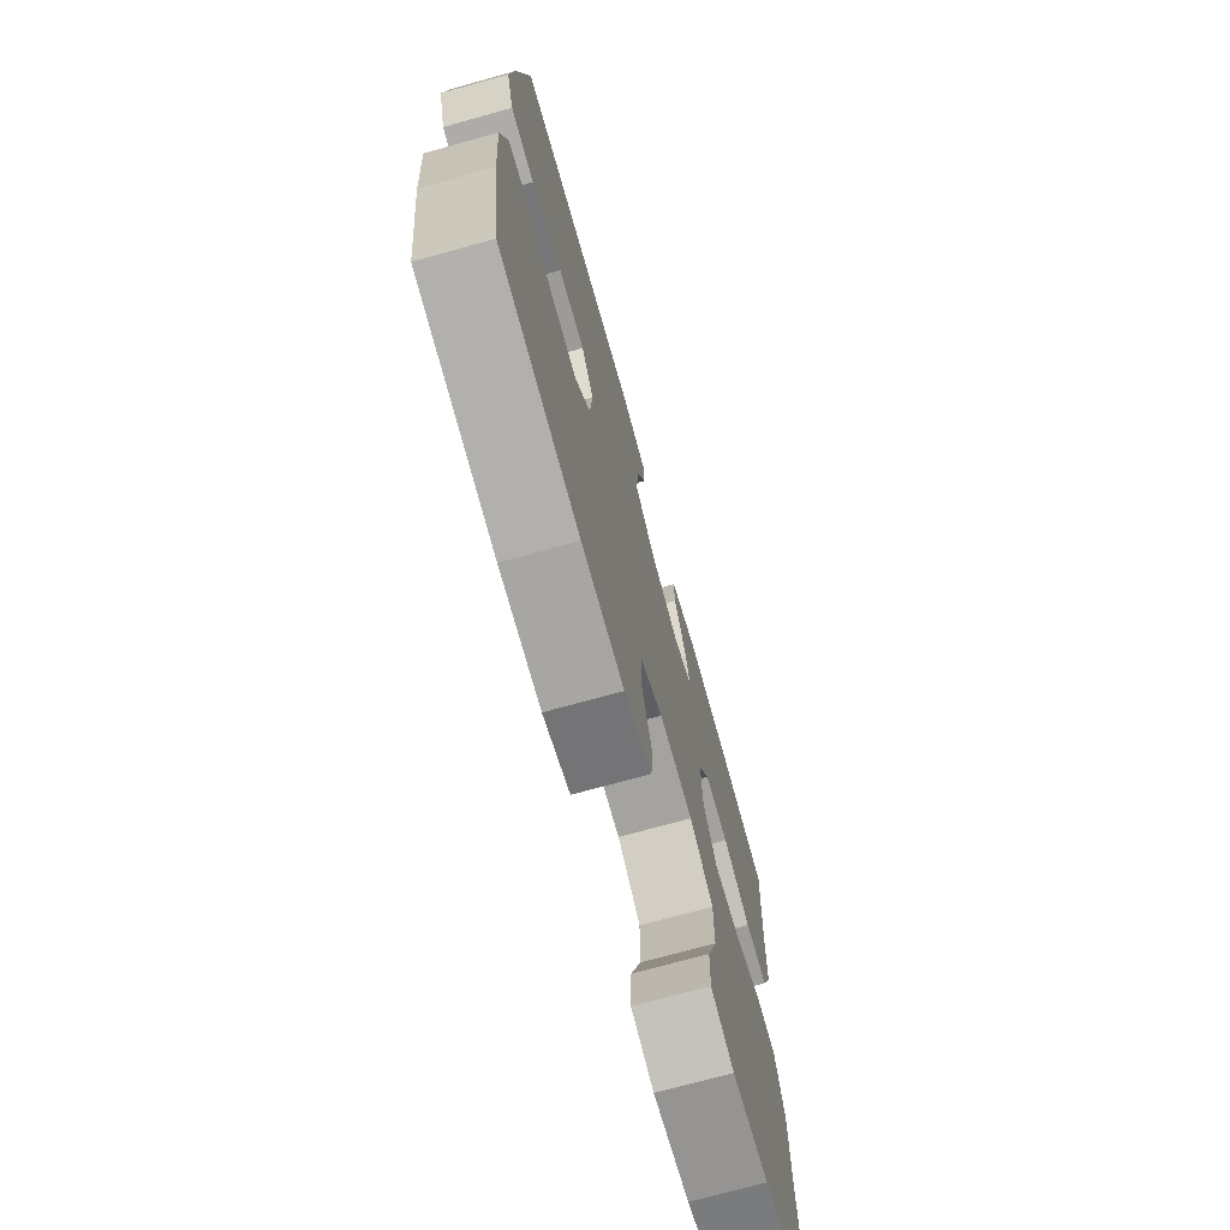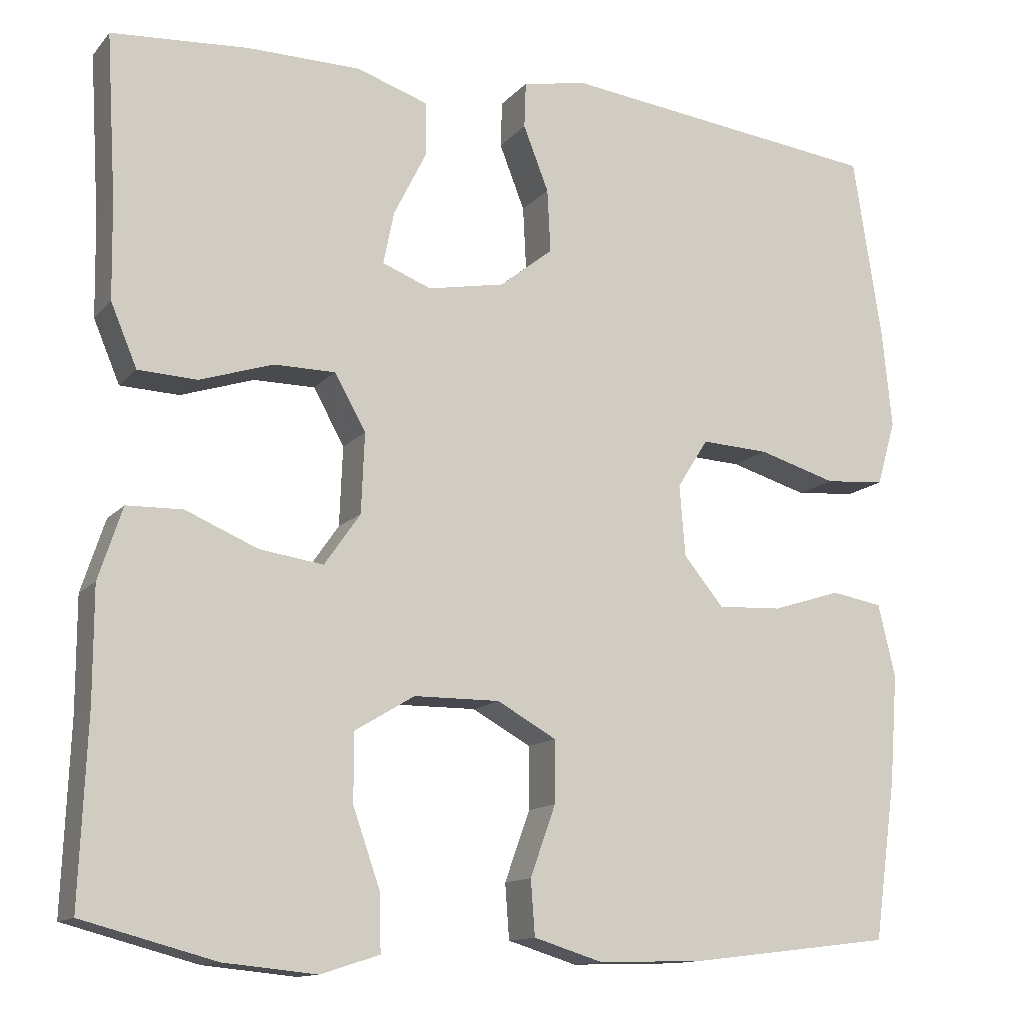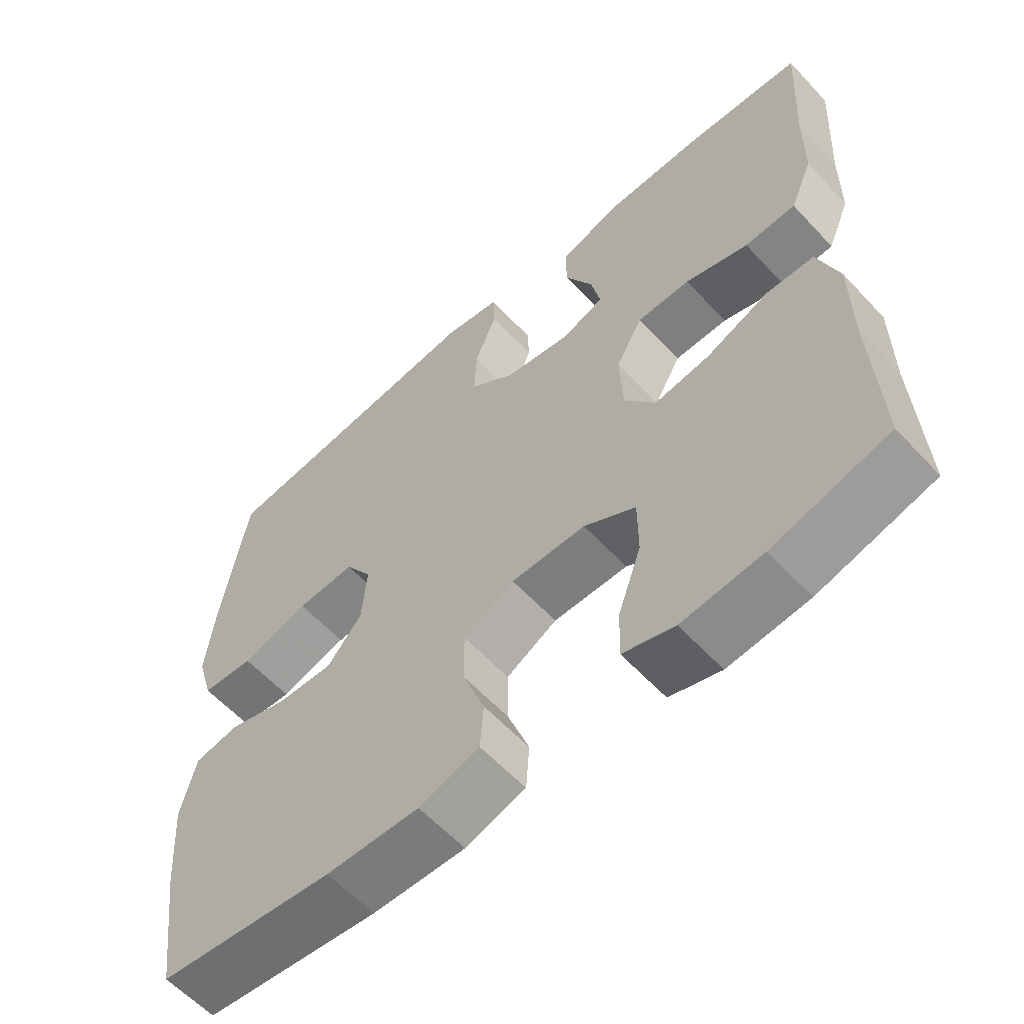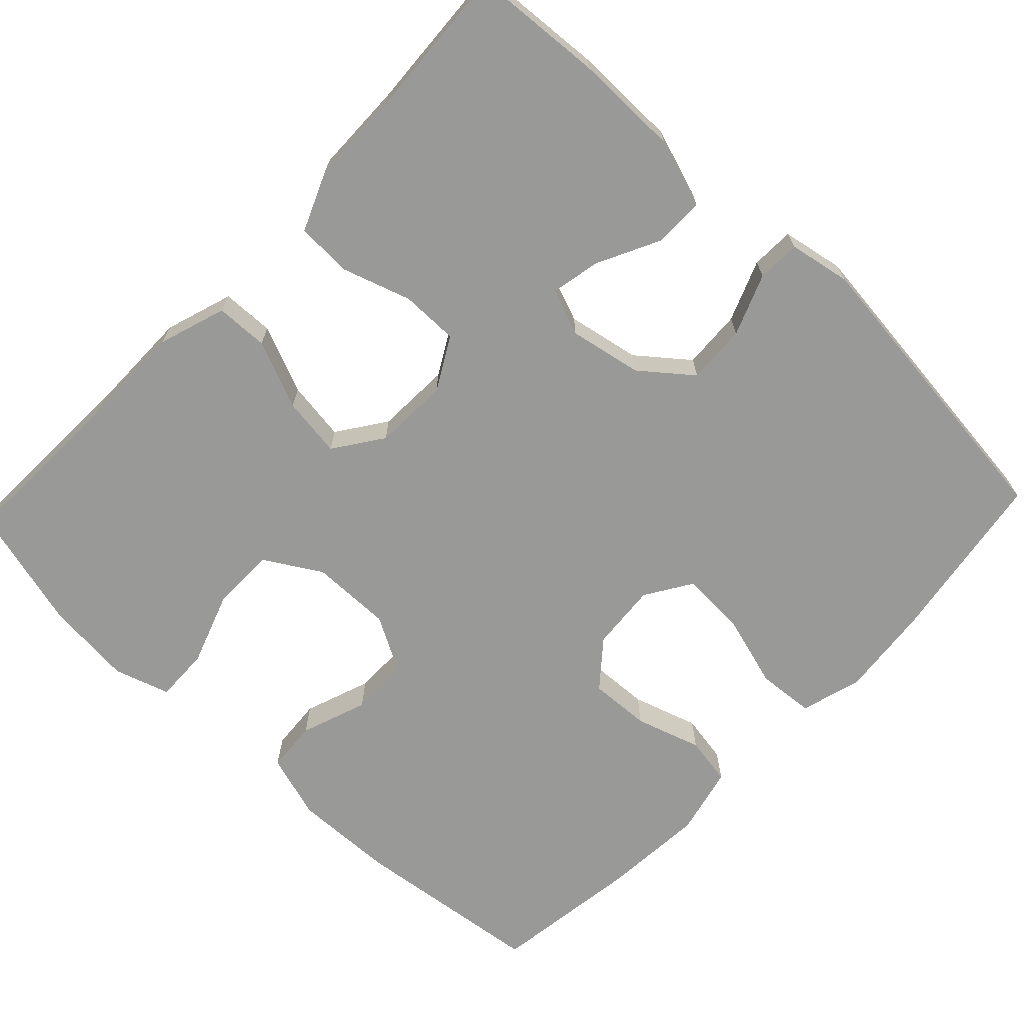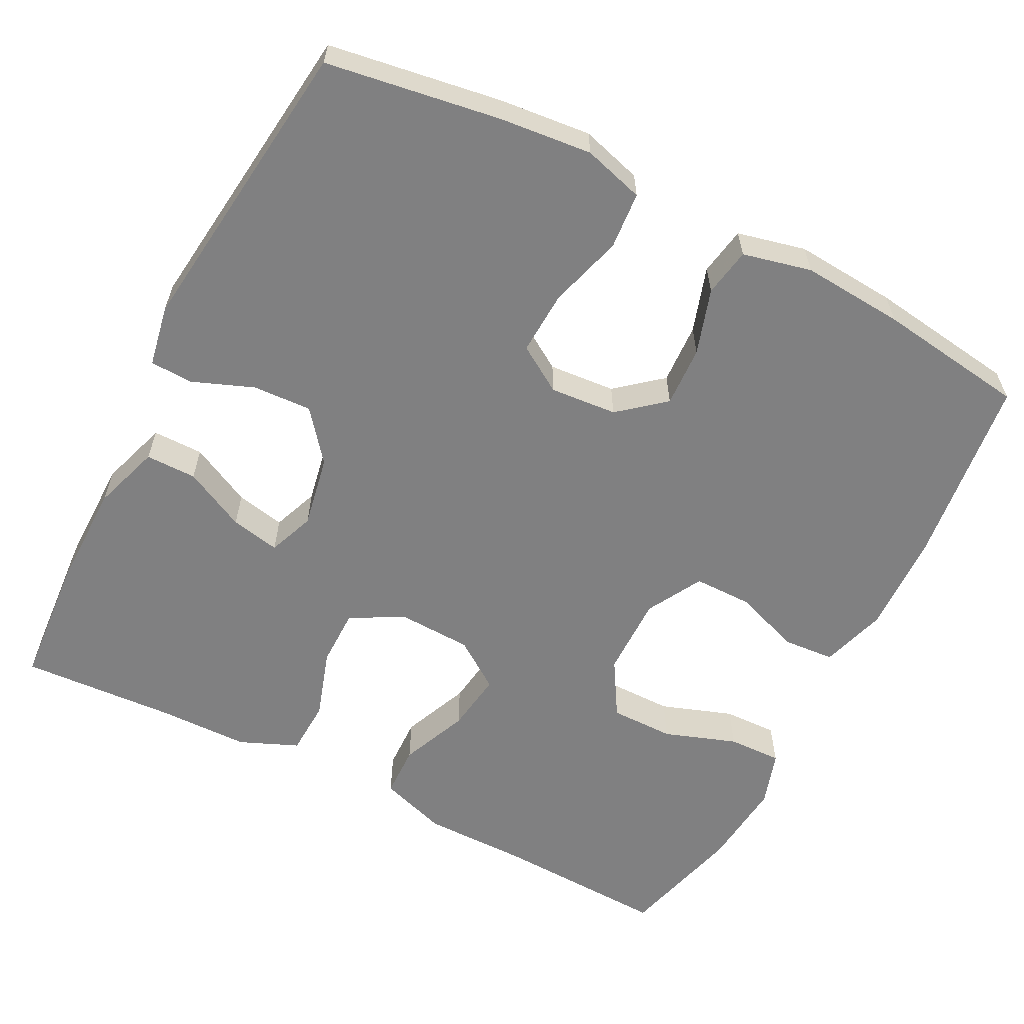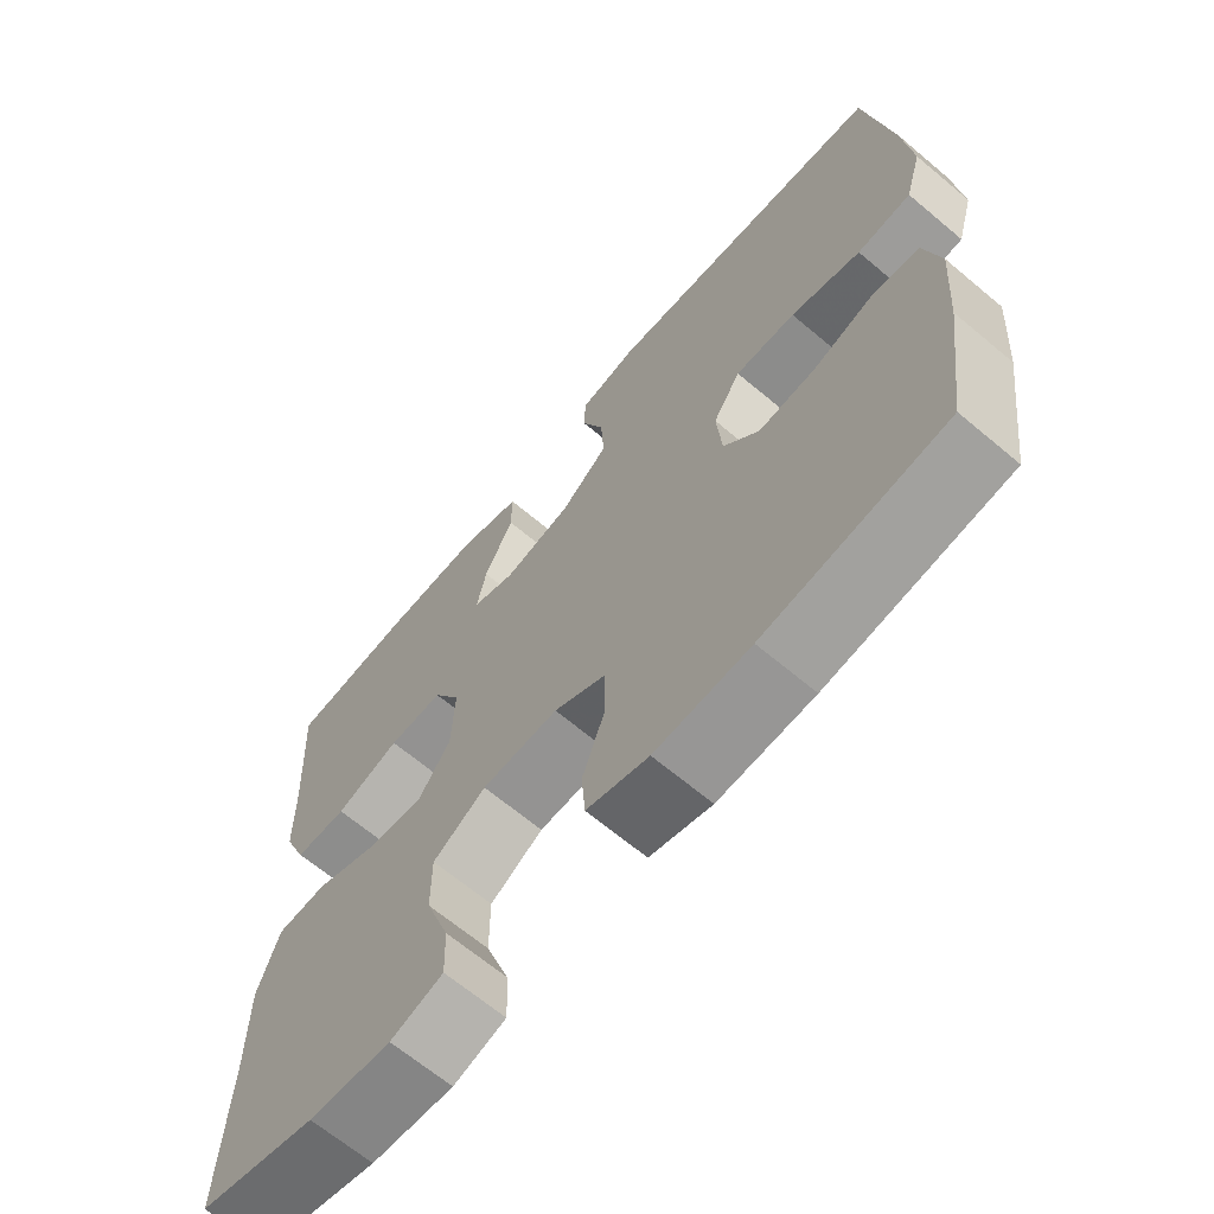
<metadata>
{"format":"obj","ext":"obj","renderer":"f3d","projection":"perspective","resolution":1024,"background":"white","views":[{"elev":-72.4,"azim":105.5,"up":"+Z"},{"elev":-13.0,"azim":-24.9,"up":"+Z"},{"elev":-59.8,"azim":-137.4,"up":"+Z"},{"elev":-68.8,"azim":-43.5,"up":"+Y"},{"elev":-60.1,"azim":62.8,"up":"+Y"},{"elev":-66.4,"azim":49.9,"up":"+Z"}]}
</metadata>
<code>
v 0.5 0.07 0.5
v 0.535 0.07 0.275
v 0.547 0.07 0.155
v 0.524 0.07 0.076
v 0.45 0.07 0.07
v 0.354 0.07 0.098
v 0.271 0.07 0.102
v 0.233 0.07 0.042
v 0.24 0.07 -0.045
v 0.289 0.07 -0.104
v 0.368 0.07 -0.1
v 0.453 0.07 -0.073
v 0.516 0.07 -0.084
v 0.537 0.07 -0.173
v 0.527 0.07 -0.306
v 0.5 0.07 -0.5
v 0.252 0.07 -0.53
v 0.121 0.07 -0.534
v 0.036 0.07 -0.508
v 0.031 0.07 -0.441
v 0.062 0.07 -0.355
v 0.062 0.07 -0.279
v -0.01 0.07 -0.239
v -0.115 0.07 -0.24
v -0.188 0.07 -0.284
v -0.188 0.07 -0.367
v -0.155 0.07 -0.461
v -0.153 0.07 -0.531
v -0.225 0.07 -0.554
v -0.338 0.07 -0.543
v -0.5 0.07 -0.5
v -0.491 0.07 -0.275
v -0.491 0.07 -0.139
v -0.462 0.07 -0.051
v -0.394 0.07 -0.049
v -0.306 0.07 -0.086
v -0.228 0.07 -0.097
v -0.184 0.07 -0.034
v -0.18 0.07 0.063
v -0.218 0.07 0.131
v -0.293 0.07 0.131
v -0.382 0.07 0.102
v -0.454 0.07 0.105
v -0.486 0.07 0.181
v -0.488 0.07 0.299
v -0.5 0.07 0.5
v -0.332 0.07 0.512
v -0.195 0.07 0.511
v -0.107 0.07 0.482
v -0.107 0.07 0.416
v -0.147 0.07 0.336
v -0.16 0.07 0.272
v -0.1 0.07 0.249
v -0.006 0.07 0.267
v 0.059 0.07 0.319
v 0.055 0.07 0.396
v 0.024 0.07 0.475
v 0.026 0.07 0.531
v 0.106 0.07 0.546
v 0.5 0 0.5
v 0.535 0 0.275
v 0.547 0 0.155
v 0.524 0 0.076
v 0.45 0 0.07
v 0.354 0 0.098
v 0.271 0 0.102
v 0.233 0 0.042
v 0.24 0 -0.045
v 0.289 0 -0.104
v 0.368 0 -0.1
v 0.453 0 -0.073
v 0.516 0 -0.084
v 0.537 0 -0.173
v 0.527 0 -0.306
v 0.5 0 -0.5
v 0.252 0 -0.53
v 0.121 0 -0.534
v 0.036 0 -0.508
v 0.031 0 -0.441
v 0.062 0 -0.355
v 0.062 0 -0.279
v -0.01 0 -0.239
v -0.115 0 -0.24
v -0.188 0 -0.284
v -0.188 0 -0.367
v -0.155 0 -0.461
v -0.153 0 -0.531
v -0.225 0 -0.554
v -0.338 0 -0.543
v -0.5 0 -0.5
v -0.491 0 -0.275
v -0.491 0 -0.139
v -0.462 0 -0.051
v -0.394 0 -0.049
v -0.306 0 -0.086
v -0.228 0 -0.097
v -0.184 0 -0.034
v -0.18 0 0.063
v -0.218 0 0.131
v -0.293 0 0.131
v -0.382 0 0.102
v -0.454 0 0.105
v -0.486 0 0.181
v -0.488 0 0.299
v -0.5 0 0.5
v -0.332 0 0.512
v -0.195 0 0.511
v -0.107 0 0.482
v -0.107 0 0.416
v -0.147 0 0.336
v -0.16 0 0.272
v -0.1 0 0.249
v -0.006 0 0.267
v 0.059 0 0.319
v 0.055 0 0.396
v 0.024 0 0.475
v 0.026 0 0.531
v 0.106 0 0.546
f 4 5 6
f 3 4 6
f 2 3 6
f 1 2 6
f 59 1 6
f 58 59 6
f 57 58 6
f 56 57 6
f 55 56 6 7
f 54 55 7 8
f 53 54 8 9
f 52 53 9 10
f 49 50 51
f 48 49 51
f 47 48 51
f 46 47 51
f 45 46 51
f 45 51 52
f 44 45 52
f 43 44 52
f 42 43 52
f 41 42 52
f 40 41 52
f 39 40 52 10
f 34 35 36
f 33 34 36
f 32 33 36
f 31 32 36
f 30 31 36
f 29 30 36
f 28 29 36
f 27 28 36
f 26 27 36
f 25 26 36 37
f 24 25 37 38
f 19 20 21
f 18 19 21
f 17 18 21
f 16 17 21
f 15 16 21
f 14 15 21
f 13 14 21
f 12 13 21
f 11 12 21
f 10 11 21 22
f 38 39 10
f 24 38 10
f 23 24 10
f 10 22 23
f 65 64 63
f 65 63 62
f 65 62 61
f 65 61 60
f 65 60 118
f 65 118 117
f 65 117 116
f 65 116 115
f 66 65 115 114
f 67 66 114 113
f 68 67 113 112
f 69 68 112 111
f 110 109 108
f 110 108 107
f 110 107 106
f 110 106 105
f 110 105 104
f 111 110 104
f 111 104 103
f 111 103 102
f 111 102 101
f 111 101 100
f 111 100 99
f 69 111 99 98
f 95 94 93
f 95 93 92
f 95 92 91
f 95 91 90
f 95 90 89
f 95 89 88
f 95 88 87
f 95 87 86
f 95 86 85
f 96 95 85 84
f 97 96 84 83
f 80 79 78
f 80 78 77
f 80 77 76
f 80 76 75
f 80 75 74
f 80 74 73
f 80 73 72
f 80 72 71
f 80 71 70
f 81 80 70 69
f 69 98 97
f 69 97 83
f 69 83 82
f 82 81 69
f 1 60 61 2
f 2 61 62 3
f 3 62 63 4
f 4 63 64 5
f 5 64 65 6
f 6 65 66 7
f 7 66 67 8
f 8 67 68 9
f 9 68 69 10
f 10 69 70 11
f 11 70 71 12
f 12 71 72 13
f 13 72 73 14
f 14 73 74 15
f 15 74 75 16
f 16 75 76 17
f 17 76 77 18
f 18 77 78 19
f 19 78 79 20
f 20 79 80 21
f 21 80 81 22
f 22 81 82 23
f 23 82 83 24
f 24 83 84 25
f 25 84 85 26
f 26 85 86 27
f 27 86 87 28
f 28 87 88 29
f 29 88 89 30
f 30 89 90 31
f 31 90 91 32
f 32 91 92 33
f 33 92 93 34
f 34 93 94 35
f 35 94 95 36
f 36 95 96 37
f 37 96 97 38
f 38 97 98 39
f 39 98 99 40
f 40 99 100 41
f 41 100 101 42
f 42 101 102 43
f 43 102 103 44
f 44 103 104 45
f 45 104 105 46
f 46 105 106 47
f 47 106 107 48
f 48 107 108 49
f 49 108 109 50
f 50 109 110 51
f 51 110 111 52
f 52 111 112 53
f 53 112 113 54
f 54 113 114 55
f 55 114 115 56
f 56 115 116 57
f 57 116 117 58
f 58 117 118 59
f 59 118 60 1

</code>
